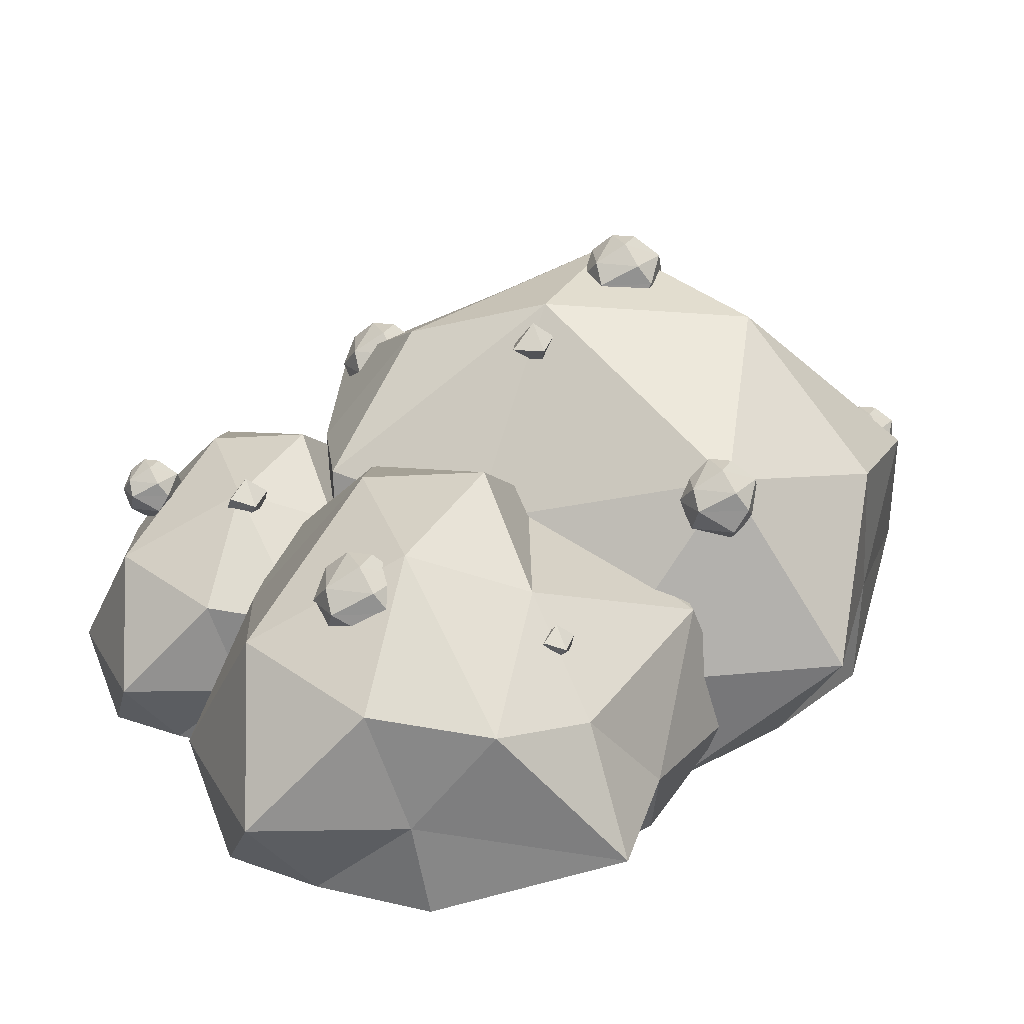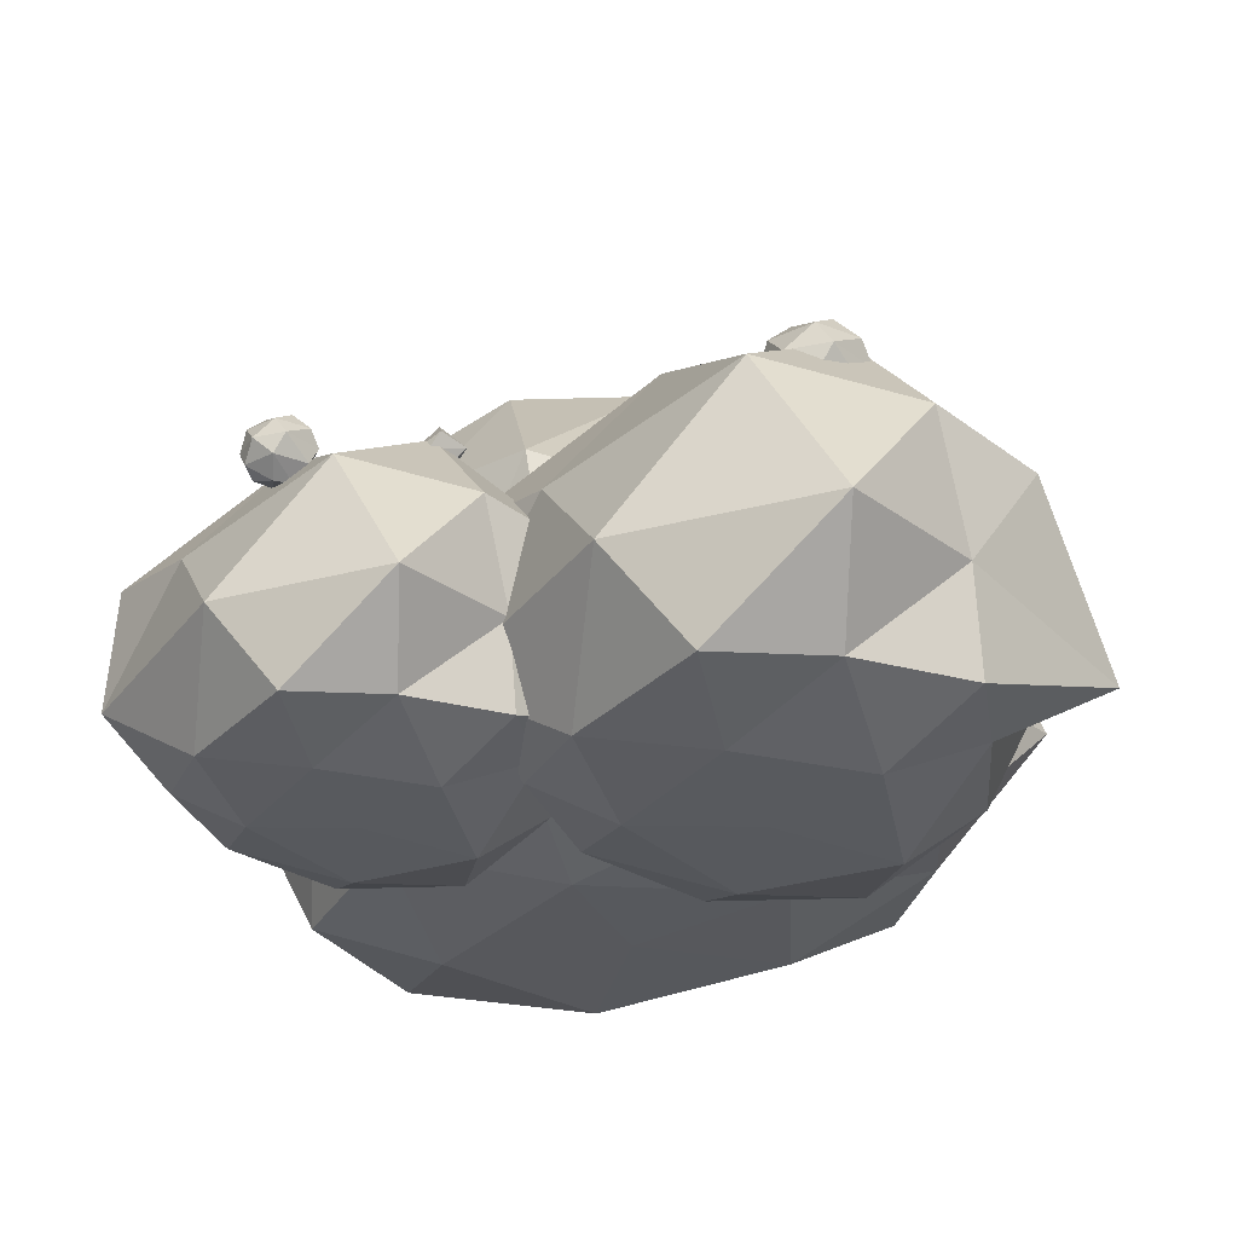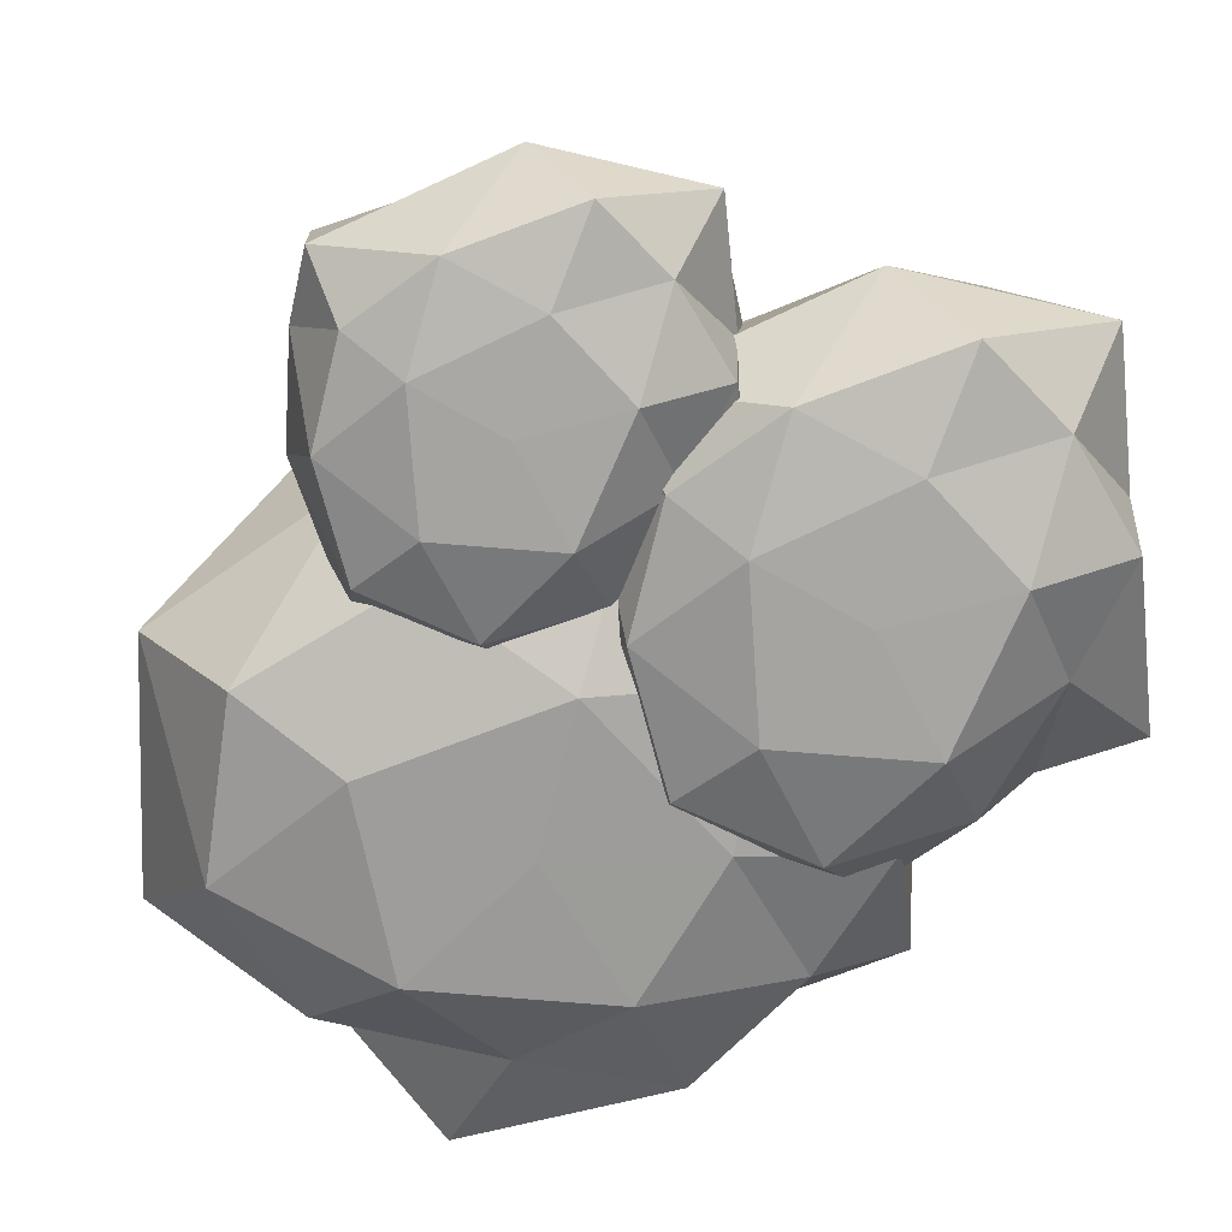
<metadata>
{"format":"obj","ext":"obj","renderer":"f3d","projection":"perspective","resolution":1024,"background":"white","views":[{"elev":23.7,"azim":50.6,"up":"+Y"},{"elev":-25.4,"azim":2.7,"up":"+Y"},{"elev":-68.7,"azim":-31.4,"up":"+Y"}]}
</metadata>
<code>
o Icosphere.013
v 0.6286 0.3798 0.6971
v 0.6255 0.4184 0.7662
v 0.5956 0.4177 0.6966
v 0.6353 0.4186 0.6923
v 0.6604 0.4062 0.7351
v 0.6183 0.4467 0.7263
v 0.6238 0.3658 0.7329
v 0.6081 0.3913 0.7647
v 0.5756 0.3968 0.7345
f 7 9 1
f 1 9 3
f 1 3 4
f 1 4 5
f 2 5 6
f 9 2 6
f 3 9 6
f 4 3 6
f 5 4 6
f 8 2 9
f 8 5 2
f 7 8 9
f 5 7 1
f 7 5 8
o Icosphere.012
v -0.2612 0.566 -0.5112
v -0.271 0.6072 -0.451
v -0.2942 0.6197 -0.5294
v -0.2529 0.6206 -0.5339
v -0.2267 0.6076 -0.4893
v -0.2706 0.6499 -0.4985
v -0.3152 0.5978 -0.4899
f 10 16 12
f 10 12 13
f 10 13 14
f 11 14 15
f 16 11 15
f 12 16 15
f 13 12 15
f 14 13 15
f 10 11 16
f 10 14 11
o Icosphere.011
v -0.3277 0.4157 0.8224
v -0.3315 0.4644 0.9094
v -0.3692 0.4635 0.8218
v -0.3192 0.4645 0.8163
v -0.2876 0.4489 0.8703
v -0.3406 0.5 0.8591
v -0.3337 0.3981 0.8675
v -0.3535 0.4301 0.9076
v -0.3944 0.4371 0.8695
f 23 25 17
f 17 25 19
f 17 19 20
f 17 20 21
f 18 21 22
f 25 18 22
f 19 25 22
f 20 19 22
f 21 20 22
f 24 18 25
f 24 21 18
f 23 24 25
f 21 23 17
f 23 21 24
o Icosphere.010
v 0.06955 0.7699 0.3097
v 0.05778 0.8196 0.3824
v 0.02964 0.8347 0.2877
v 0.07964 0.8358 0.2822
v 0.1112 0.8202 0.3362
v 0.05818 0.8712 0.325
v 0.004387 0.8083 0.3354
f 26 32 28
f 26 28 29
f 26 29 30
f 27 30 31
f 32 27 31
f 28 32 31
f 29 28 31
f 30 29 31
f 26 27 32
f 26 30 27
o Icosphere.009
v 0.29 0.4045 -0.594
v 0.3065 0.4892 -0.4822
v 0.2476 0.4892 -0.5246
v 0.2698 0.4892 -0.5937
v 0.3423 0.4892 -0.594
v 0.365 0.4892 -0.5251
v 0.3124 0.5217 -0.5628
v 0.3001 0.3842 -0.5251
v 0.306 0.4167 -0.4822
v 0.3649 0.4167 -0.5246
v 0.3352 0.3867 -0.5439
v 0.2475 0.4167 -0.5251
v 0.2575 0.4024 -0.561
v 0.3427 0.4167 -0.5937
v 0.3785 0.4567 -0.5439
v 0.3286 0.4567 -0.4752
v 0.2656 0.453 -0.488
v 0.2656 0.453 -0.5999
v 0.234 0.4492 -0.5439
v 0.3286 0.4567 -0.6126
v 0.3297 0.5192 -0.5269
v 0.2773 0.5192 -0.5439
f 40 45 33
f 40 33 43
f 33 45 50
f 42 47 48
f 41 48 49
f 33 50 52
f 46 52 47
f 34 38 53
f 35 34 54
f 36 35 54
f 37 36 39
f 38 37 53
f 53 37 39
f 39 36 54
f 54 53 39
f 54 34 53
f 47 37 38
f 47 52 37
f 52 36 37
f 52 50 36
f 51 35 36
f 49 34 35
f 49 48 34
f 48 38 34
f 48 47 38
f 46 33 52
f 50 51 36
f 50 45 51
f 45 44 51
f 51 49 35
f 51 44 49
f 44 41 49
f 41 42 48
f 42 46 47
f 43 33 46
f 45 40 44
f 40 41 44
f 42 43 46
f 40 43 41
f 43 42 41
o Icosphere.008
v 0.5475 0.5117 0.151
v 0.5689 0.6214 0.2957
v 0.4927 0.6214 0.2408
v 0.5214 0.6214 0.1514
v 0.6153 0.6214 0.151
v 0.6447 0.6214 0.2402
v 0.5765 0.6635 0.1914
v 0.5607 0.4855 0.2402
v 0.5683 0.5276 0.2957
v 0.6445 0.5276 0.2408
v 0.6061 0.4887 0.2158
v 0.4925 0.5276 0.2402
v 0.5055 0.509 0.1938
v 0.6158 0.5276 0.1514
v 0.662 0.5793 0.2158
v 0.5975 0.5793 0.3047
v 0.516 0.5745 0.2882
v 0.516 0.5745 0.1434
v 0.4751 0.5697 0.2158
v 0.5975 0.5793 0.1269
v 0.5989 0.6602 0.2379
v 0.5311 0.6602 0.2158
f 62 67 55
f 62 55 65
f 55 67 72
f 64 69 70
f 63 70 71
f 55 72 74
f 68 74 69
f 56 60 75
f 57 56 76
f 58 57 76
f 59 58 61
f 60 59 75
f 75 59 61
f 61 58 76
f 76 75 61
f 76 56 75
f 69 59 60
f 69 74 59
f 74 58 59
f 74 72 58
f 73 57 58
f 71 56 57
f 71 70 56
f 70 60 56
f 70 69 60
f 68 55 74
f 72 73 58
f 72 67 73
f 67 66 73
f 73 71 57
f 73 66 71
f 66 63 71
f 63 64 70
f 64 68 69
f 65 55 68
f 67 62 66
f 62 63 66
f 64 65 68
f 62 65 63
f 65 64 63
o Icosphere.007
v -0.568 0.4767 -0.4688
v -0.546 0.5893 -0.3201
v -0.6244 0.5893 -0.3765
v -0.5949 0.5893 -0.4684
v -0.4984 0.5893 -0.4688
v -0.4682 0.5893 -0.3771
v -0.5382 0.6326 -0.4272
v -0.5545 0.4496 -0.3771
v -0.5467 0.4929 -0.3201
v -0.4684 0.4929 -0.3765
v -0.5078 0.453 -0.4022
v -0.6246 0.4929 -0.3771
v -0.6112 0.4738 -0.4248
v -0.4979 0.4929 -0.4684
v -0.4503 0.5461 -0.4022
v -0.5167 0.5461 -0.3108
v -0.6005 0.5411 -0.3277
v -0.6005 0.5411 -0.4766
v -0.6424 0.5362 -0.4022
v -0.5167 0.5461 -0.4935
v -0.5152 0.6292 -0.3795
v -0.5849 0.6292 -0.4022
f 84 89 77
f 84 77 87
f 77 89 94
f 86 91 92
f 85 92 93
f 77 94 96
f 90 96 91
f 78 82 97
f 79 78 98
f 80 79 98
f 81 80 83
f 82 81 97
f 97 81 83
f 83 80 98
f 98 97 83
f 98 78 97
f 91 81 82
f 91 96 81
f 96 80 81
f 96 94 80
f 95 79 80
f 93 78 79
f 93 92 78
f 92 82 78
f 92 91 82
f 90 77 96
f 94 95 80
f 94 89 95
f 89 88 95
f 95 93 79
f 95 88 93
f 88 85 93
f 85 86 92
f 86 90 91
f 87 77 90
f 89 84 88
f 84 85 88
f 86 87 90
f 84 87 85
f 87 86 85
o Icosphere.006
v -0.6344 0.3601 0.8967
v -0.6181 0.444 1.007
v -0.6764 0.444 0.9654
v -0.6544 0.444 0.897
v -0.5826 0.444 0.8967
v -0.5601 0.444 0.9649
v -0.6123 0.4762 0.9276
v -0.6244 0.34 0.9649
v -0.6186 0.3722 1.007
v -0.5603 0.3722 0.9654
v -0.5896 0.3425 0.9463
v -0.6765 0.3722 0.9649
v -0.6666 0.358 0.9294
v -0.5822 0.3722 0.897
v -0.5468 0.4118 0.9463
v -0.5962 0.4118 1.014
v -0.6586 0.4081 1.002
v -0.6586 0.4081 0.8909
v -0.6898 0.4044 0.9463
v -0.5962 0.4118 0.8783
v -0.5951 0.4737 0.9632
v -0.647 0.4737 0.9463
f 106 111 99
f 106 99 109
f 99 111 116
f 108 113 114
f 107 114 115
f 99 116 118
f 112 118 113
f 100 104 119
f 101 100 120
f 102 101 120
f 103 102 105
f 104 103 119
f 119 103 105
f 105 102 120
f 120 119 105
f 120 100 119
f 113 103 104
f 113 118 103
f 118 102 103
f 118 116 102
f 117 101 102
f 115 100 101
f 115 114 100
f 114 104 100
f 114 113 104
f 112 99 118
f 116 117 102
f 116 111 117
f 111 110 117
f 117 115 101
f 117 110 115
f 110 107 115
f 107 108 114
f 108 112 113
f 109 99 112
f 111 106 110
f 106 107 110
f 108 109 112
f 106 109 107
f 109 108 107
o Icosphere.005
v 0.3213 0.4277 0.9599
v 0.3448 0.5484 1.119
v 0.2609 0.5484 1.059
v 0.2925 0.5484 0.9603
v 0.3959 0.5484 0.9599
v 0.4282 0.5484 1.058
v 0.3532 0.5947 1.004
v 0.3357 0.3988 1.058
v 0.3441 0.4451 1.119
v 0.428 0.4451 1.059
v 0.3858 0.4024 1.031
v 0.2607 0.4451 1.058
v 0.275 0.4247 1.007
v 0.3964 0.4451 0.9603
v 0.4473 0.502 1.031
v 0.3763 0.502 1.129
v 0.2865 0.4968 1.111
v 0.2865 0.4968 0.9515
v 0.2416 0.4915 1.031
v 0.3763 0.502 0.9334
v 0.3779 0.5911 1.056
v 0.3032 0.5911 1.031
f 128 133 121
f 128 121 131
f 121 133 138
f 130 135 136
f 129 136 137
f 121 138 140
f 134 140 135
f 122 126 141
f 123 122 142
f 124 123 142
f 125 124 127
f 126 125 141
f 141 125 127
f 127 124 142
f 142 141 127
f 142 122 141
f 135 125 126
f 135 140 125
f 140 124 125
f 140 138 124
f 139 123 124
f 137 122 123
f 137 136 122
f 136 126 122
f 136 135 126
f 134 121 140
f 138 139 124
f 138 133 139
f 133 132 139
f 139 137 123
f 139 132 137
f 132 129 137
f 129 130 136
f 130 134 135
f 131 121 134
f 133 128 132
f 128 129 132
f 130 131 134
f 128 131 129
f 131 130 129
o Icosphere.004
v -0.5351 0.5436 0.2577
v -0.5115 0.6643 0.417
v -0.5954 0.6643 0.3566
v -0.5638 0.6643 0.2581
v -0.4605 0.6643 0.2577
v -0.4281 0.6643 0.3559
v -0.5032 0.7106 0.3022
v -0.5206 0.5146 0.3559
v -0.5122 0.561 0.417
v -0.4284 0.561 0.3566
v -0.4706 0.5183 0.3291
v -0.5956 0.561 0.3559
v -0.5813 0.5406 0.3048
v -0.4599 0.561 0.2581
v -0.409 0.6179 0.3291
v -0.4801 0.6179 0.4269
v -0.5698 0.6126 0.4088
v -0.5698 0.6126 0.2494
v -0.6147 0.6074 0.3291
v -0.4801 0.6179 0.2312
v -0.4785 0.707 0.3533
v -0.5532 0.707 0.3291
f 150 155 143
f 150 143 153
f 143 155 160
f 152 157 158
f 151 158 159
f 143 160 162
f 156 162 157
f 144 148 163
f 145 144 164
f 146 145 164
f 147 146 149
f 148 147 163
f 163 147 149
f 149 146 164
f 164 163 149
f 164 144 163
f 157 147 148
f 157 162 147
f 162 146 147
f 162 160 146
f 161 145 146
f 159 144 145
f 159 158 144
f 158 148 144
f 158 157 148
f 156 143 162
f 160 161 146
f 160 155 161
f 155 154 161
f 161 159 145
f 161 154 159
f 154 151 159
f 151 152 158
f 152 156 157
f 153 143 156
f 155 150 154
f 150 151 154
f 152 153 156
f 150 153 151
f 153 152 151
o Icosphere.003
v -0.02233 0.834 -0.06872
v 0.000343 0.9502 0.0847
v -0.08044 0.9502 0.0265
v -0.05006 0.9502 -0.06832
v 0.04951 0.9502 -0.06872
v 0.08066 0.9502 0.02585
v 0.008398 0.9949 -0.02585
v -0.008398 0.8061 0.02585
v -0.000343 0.8508 0.0847
v 0.08044 0.8508 0.0265
v 0.03976 0.8096 0
v -0.08066 0.8508 0.02585
v -0.06692 0.8311 -0.02337
v 0.05006 0.8508 -0.06832
v 0.09909 0.9056 -0
v 0.03062 0.9056 0.09424
v -0.05579 0.9005 0.07679
v -0.05579 0.9005 -0.07679
v -0.09909 0.8954 -0
v 0.03062 0.9056 -0.09424
v 0.03217 0.9914 0.02337
v -0.03976 0.9914 -0
f 172 177 165
f 172 165 175
f 165 177 182
f 174 179 180
f 173 180 181
f 165 182 184
f 178 184 179
f 166 170 185
f 167 166 186
f 168 167 186
f 169 168 171
f 170 169 185
f 185 169 171
f 171 168 186
f 186 185 171
f 186 166 185
f 179 169 170
f 179 184 169
f 184 168 169
f 184 182 168
f 183 167 168
f 181 166 167
f 181 180 166
f 180 170 166
f 180 179 170
f 178 165 184
f 182 183 168
f 182 177 183
f 177 176 183
f 183 181 167
f 183 176 181
f 176 173 181
f 173 174 180
f 174 178 179
f 175 165 178
f 177 172 176
f 172 173 176
f 174 175 178
f 172 175 173
f 175 174 173
o Icosphere.002
v -0.4787 -0.218 0.6855
v -0.5696 -0.1361 1.111
v -0.8292 -0.1431 0.6816
v -0.5775 -0.184 0.2873
v -0.15 -0.1175 0.4796
v -0.1833 -0.1216 0.9566
v -0.7933 0.2238 0.8924
v -0.8939 0.245 0.5456
v -0.4855 0.268 0.1992
v -0.0696 0.2041 0.6999
v -0.2368 0.2629 1.047
v -0.4518 0.5154 0.6199
v -0.6891 -0.2088 0.6782
v -0.5364 -0.1933 0.9088
v -0.7474 -0.1599 0.8917
v -0.3747 -0.1237 1.058
v -0.3204 -0.2085 0.8489
v -0.5248 -0.2318 0.4467
v -0.7598 -0.1659 0.4612
v -0.2821 -0.2347 0.5698
v -0.3291 -0.1943 0.3197
v -0.159 -0.1156 0.7371
v -0.3613 0.05008 1.208
v -0.1938 0.04855 0.9875
v -0.9495 -0.01361 0.7496
v -0.7062 0.03729 1.099
v -0.7837 0.05429 0.3694
v -0.898 0.03475 0.5898
v -0.1806 0.02324 0.2435
v -0.5282 0.03876 0.1585
v 0.03146 -0.01907 0.7001
v -0.06565 0.0373 0.5404
v -0.4967 0.3172 1.102
v -0.9412 0.2531 0.704
v -0.7779 0.2866 0.3301
v -0.1706 0.2756 0.3708
v -0.08592 0.2328 0.8904
v -0.6244 0.4866 0.7597
v -0.349 0.465 0.8741
v -0.7811 0.4217 0.6224
v -0.5597 0.392 0.431
v -0.2377 0.3813 0.6877
f 187 200 199
f 188 200 202
f 187 199 204
f 187 204 206
f 187 206 203
f 188 202 209
f 189 201 211
f 190 205 213
f 191 207 215
f 192 208 217
f 188 209 212
f 189 211 214
f 190 213 216
f 191 215 218
f 192 217 210
f 193 219 224
f 194 220 226
f 195 221 227
f 196 222 228
f 197 223 225
f 225 228 198
f 225 223 228
f 223 196 228
f 228 227 198
f 228 222 227
f 222 195 227
f 227 226 198
f 227 221 226
f 221 194 226
f 226 224 198
f 226 220 224
f 220 193 224
f 224 225 198
f 224 219 225
f 219 197 225
f 210 223 197
f 210 217 223
f 217 196 223
f 218 222 196
f 218 215 222
f 215 195 222
f 216 221 195
f 216 213 221
f 213 194 221
f 214 220 194
f 214 211 220
f 211 193 220
f 212 219 193
f 212 209 219
f 209 197 219
f 217 218 196
f 217 208 218
f 208 191 218
f 215 216 195
f 215 207 216
f 207 190 216
f 213 214 194
f 213 205 214
f 205 189 214
f 211 212 193
f 211 201 212
f 201 188 212
f 209 210 197
f 209 202 210
f 202 192 210
f 203 208 192
f 203 206 208
f 206 191 208
f 206 207 191
f 206 204 207
f 204 190 207
f 204 205 190
f 204 199 205
f 199 189 205
f 202 203 192
f 202 200 203
f 200 187 203
f 199 201 189
f 199 200 201
f 200 188 201
o Icosphere.001
v 0.2456 -0.2442 0.7269
v 0.1334 -0.1433 1.251
v -0.1868 -0.1518 0.722
v 0.1237 -0.2023 0.2357
v 0.651 -0.1203 0.473
v 0.61 -0.1253 1.061
v -0.1425 0.3007 0.9821
v -0.2666 0.3268 0.5543
v 0.2372 0.3552 0.1271
v 0.7502 0.2764 0.7447
v 0.5439 0.3489 1.173
v 0.2787 0.6604 0.646
v -0.01402 -0.233 0.7179
v 0.1744 -0.2138 1.002
v -0.08592 -0.1726 0.9813
v 0.3738 -0.128 1.187
v 0.4409 -0.2326 0.9285
v 0.1887 -0.2612 0.4323
v -0.1012 -0.18 0.4502
v 0.4881 -0.2649 0.5842
v 0.4301 -0.215 0.2756
v 0.64 -0.1179 0.7906
v 0.3904 0.08643 1.372
v 0.5971 0.08454 1.099
v -0.3352 0.007868 0.806
v -0.03512 0.07065 1.236
v -0.1306 0.09162 0.3369
v -0.2716 0.06751 0.6089
v 0.6132 0.05332 0.1816
v 0.1846 0.07246 0.07681
v 0.8749 0.001133 0.7449
v 0.7551 0.07066 0.548
v 0.2234 0.4159 1.24
v -0.3249 0.3369 0.7498
v -0.1235 0.3782 0.2885
v 0.6256 0.3646 0.3387
v 0.7301 0.3118 0.9796
v 0.06584 0.6249 0.8185
v 0.4056 0.5983 0.9596
v -0.1274 0.5448 0.6491
v 0.1456 0.5082 0.413
v 0.5429 0.495 0.7297
f 229 242 241
f 230 242 244
f 229 241 246
f 229 246 248
f 229 248 245
f 230 244 251
f 231 243 253
f 232 247 255
f 233 249 257
f 234 250 259
f 230 251 254
f 231 253 256
f 232 255 258
f 233 257 260
f 234 259 252
f 235 261 266
f 236 262 268
f 237 263 269
f 238 264 270
f 239 265 267
f 267 270 240
f 267 265 270
f 265 238 270
f 270 269 240
f 270 264 269
f 264 237 269
f 269 268 240
f 269 263 268
f 263 236 268
f 268 266 240
f 268 262 266
f 262 235 266
f 266 267 240
f 266 261 267
f 261 239 267
f 252 265 239
f 252 259 265
f 259 238 265
f 260 264 238
f 260 257 264
f 257 237 264
f 258 263 237
f 258 255 263
f 255 236 263
f 256 262 236
f 256 253 262
f 253 235 262
f 254 261 235
f 254 251 261
f 251 239 261
f 259 260 238
f 259 250 260
f 250 233 260
f 257 258 237
f 257 249 258
f 249 232 258
f 255 256 236
f 255 247 256
f 247 231 256
f 253 254 235
f 253 243 254
f 243 230 254
f 251 252 239
f 251 244 252
f 244 234 252
f 245 250 234
f 245 248 250
f 248 233 250
f 248 249 233
f 248 246 249
f 246 232 249
f 246 247 232
f 246 241 247
f 241 231 247
f 244 245 234
f 244 242 245
f 242 229 245
f 241 243 231
f 241 242 243
f 242 230 243
o Icosphere
v -0.02497 -0.2114 0.009543
v 0.5785 -0.08298 0.3279
v -0.1801 -0.09389 0.5374
v -0.6685 -0.1581 -0.01065
v -0.196 -0.05372 -0.5745
v 0.5102 -0.06011 -0.3213
v 0.1537 0.4819 0.5728
v -0.4129 0.5151 0.5772
v -0.7623 0.5512 -0.187
v 0.1709 0.451 -0.6022
v 0.6241 0.5432 -0.2019
v -0.1126 0.9395 -0.05887
v -0.1256 -0.1971 0.3244
v 0.2879 -0.1727 0.1918
v 0.1722 -0.1203 0.5033
v 0.5825 -0.06349 0.01122
v 0.2893 -0.1966 -0.16
v -0.4053 -0.2331 -0.02238
v -0.4834 -0.1297 0.3388
v -0.116 -0.2377 -0.3366
v -0.5139 -0.1742 -0.3721
v 0.1891 -0.05075 -0.4514
v 0.8144 0.2092 0.05457
v 0.5525 0.2068 -0.2923
v -0.1284 0.1093 0.748
v 0.5021 0.1892 0.5291
v -0.6322 0.2159 0.3357
v -0.3479 0.1852 0.6022
v -0.5658 0.1671 -0.6287
v -0.8421 0.1915 -0.1399
v 0.2141 0.1007 -0.7548
v -0.06829 0.1892 -0.676
v 0.5962 0.6284 0.2139
v -0.1937 0.5279 0.716
v -0.6891 0.5804 0.3103
v -0.3692 0.5631 -0.5897
v 0.4517 0.496 -0.4965
v 0.02518 0.8942 0.2613
v 0.3152 0.8604 -0.1061
v -0.2489 0.7924 0.4395
v -0.4438 0.7458 0.02369
v 0.08099 0.7291 -0.3536
f 271 284 283
f 272 284 286
f 271 283 288
f 271 288 290
f 271 290 287
f 272 286 293
f 273 285 295
f 274 289 297
f 275 291 299
f 276 292 301
f 272 293 296
f 273 295 298
f 274 297 300
f 275 299 302
f 276 301 294
f 277 303 308
f 278 304 310
f 279 305 311
f 280 306 312
f 281 307 309
f 309 312 282
f 309 307 312
f 307 280 312
f 312 311 282
f 312 306 311
f 306 279 311
f 311 310 282
f 311 305 310
f 305 278 310
f 310 308 282
f 310 304 308
f 304 277 308
f 308 309 282
f 308 303 309
f 303 281 309
f 294 307 281
f 294 301 307
f 301 280 307
f 302 306 280
f 302 299 306
f 299 279 306
f 300 305 279
f 300 297 305
f 297 278 305
f 298 304 278
f 298 295 304
f 295 277 304
f 296 303 277
f 296 293 303
f 293 281 303
f 301 302 280
f 301 292 302
f 292 275 302
f 299 300 279
f 299 291 300
f 291 274 300
f 297 298 278
f 297 289 298
f 289 273 298
f 295 296 277
f 295 285 296
f 285 272 296
f 293 294 281
f 293 286 294
f 286 276 294
f 287 292 276
f 287 290 292
f 290 275 292
f 290 291 275
f 290 288 291
f 288 274 291
f 288 289 274
f 288 283 289
f 283 273 289
f 286 287 276
f 286 284 287
f 284 271 287
f 283 285 273
f 283 284 285
f 284 272 285

</code>
